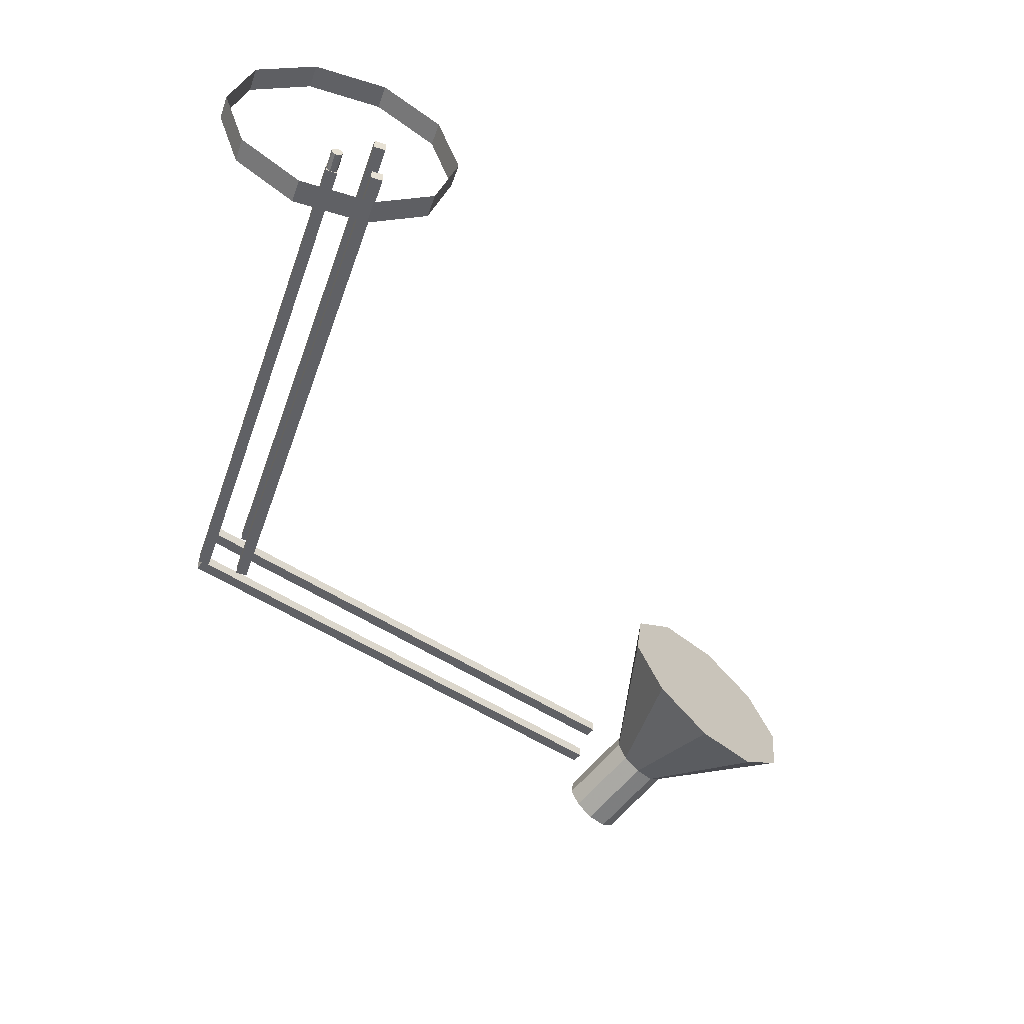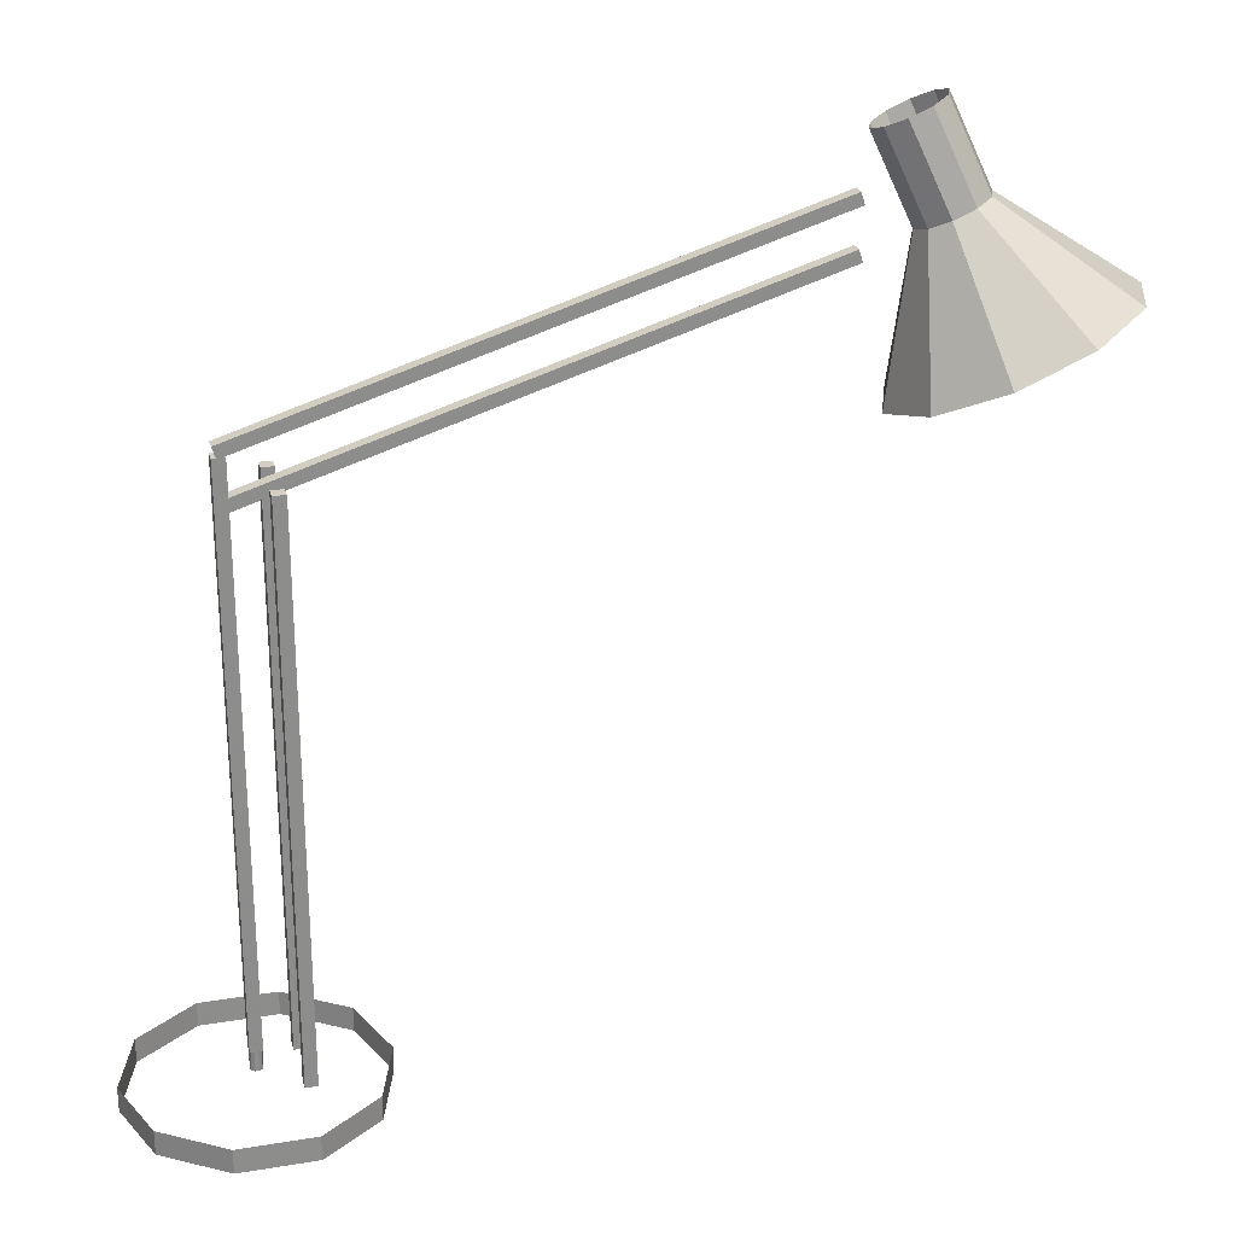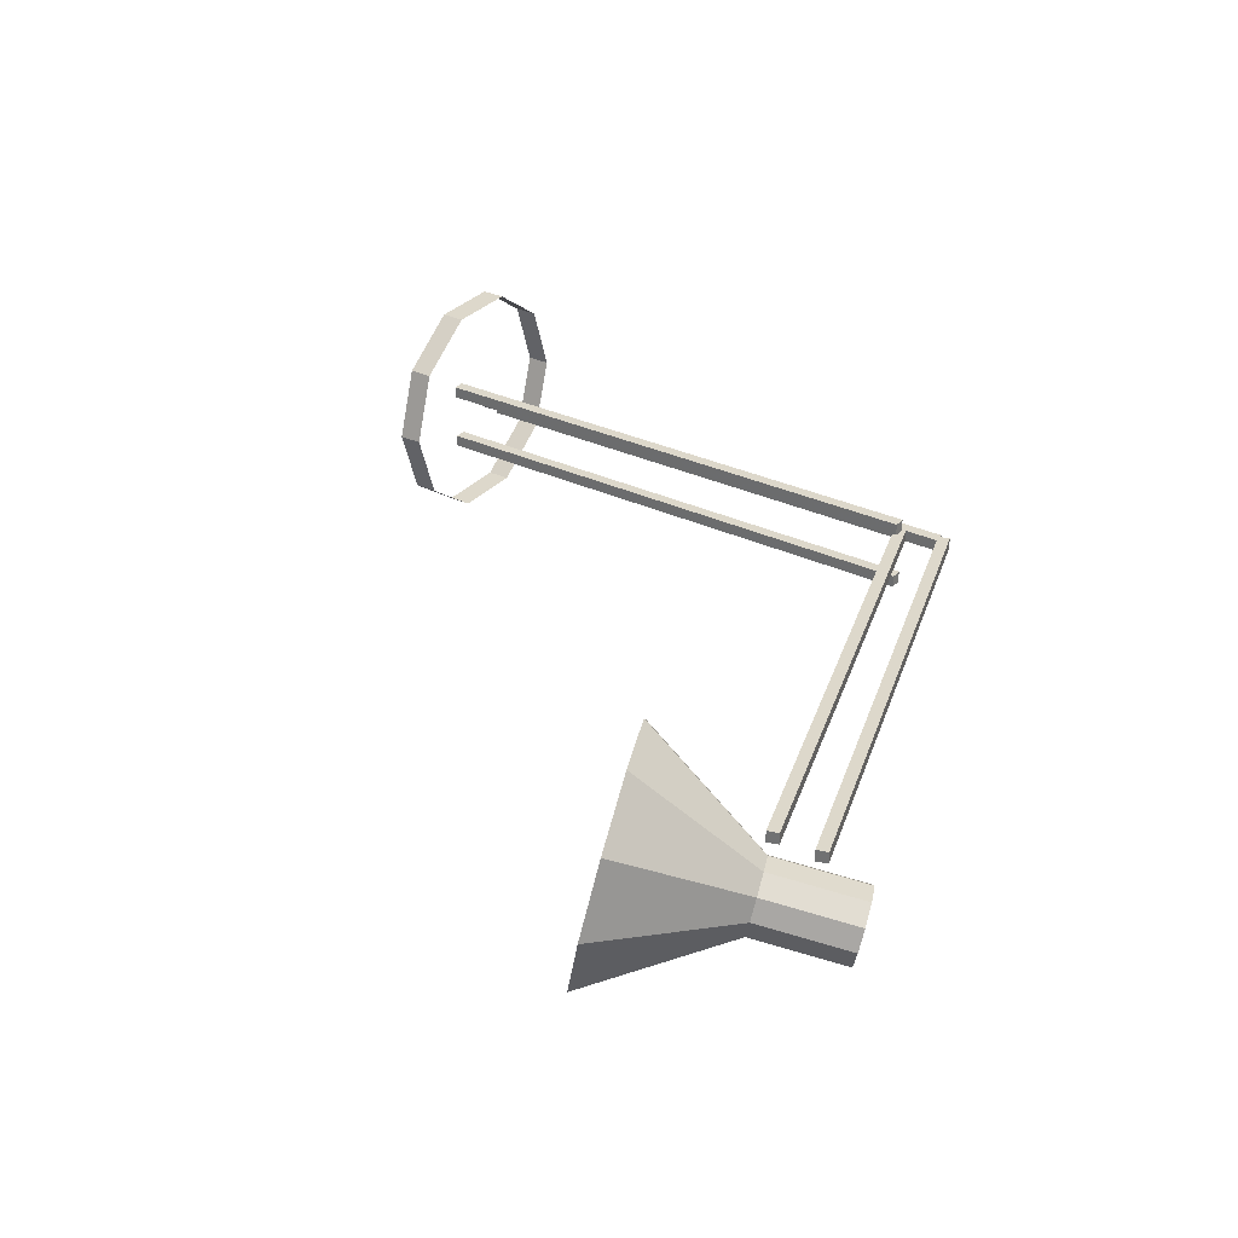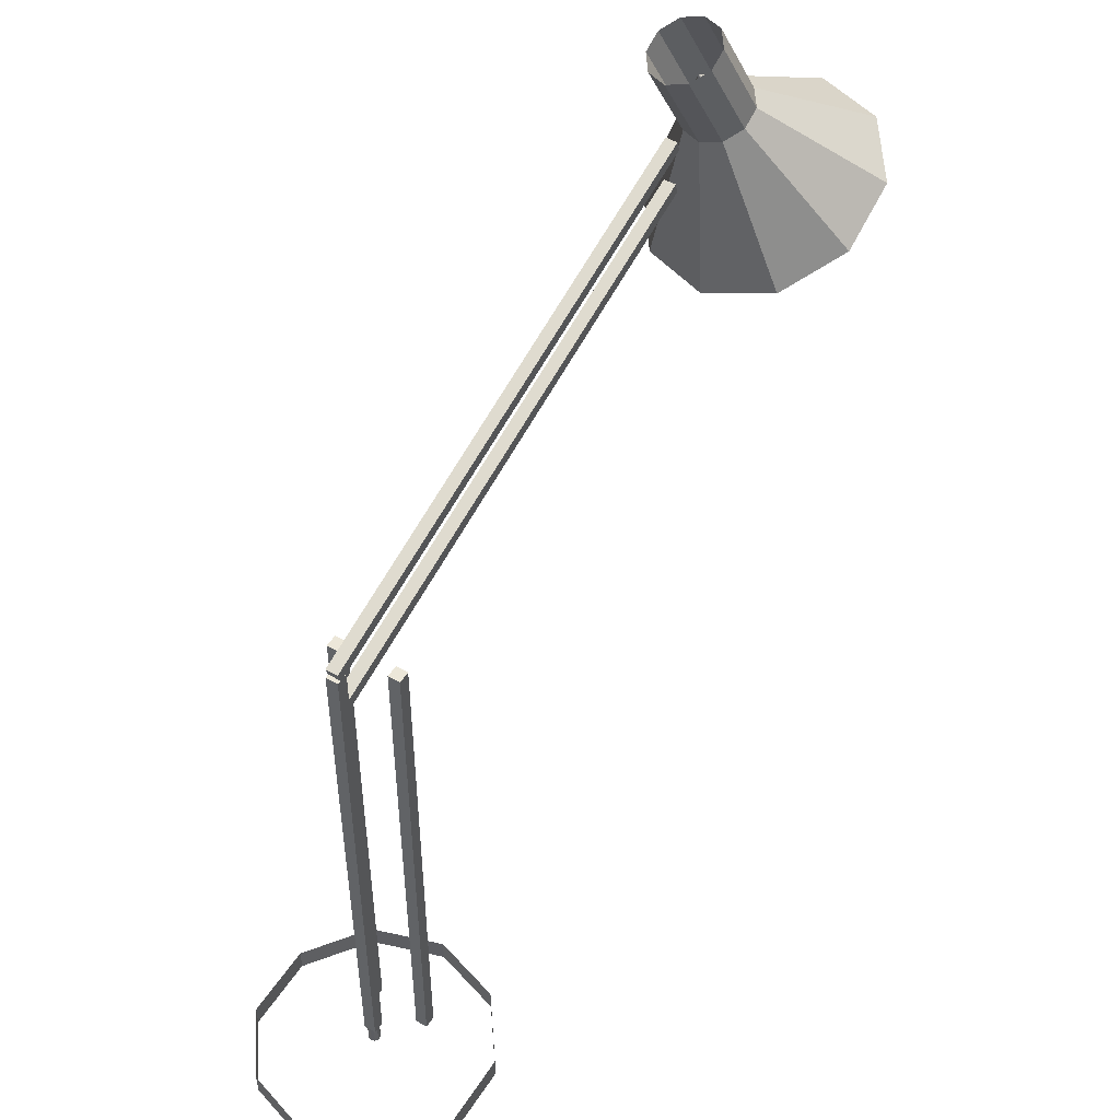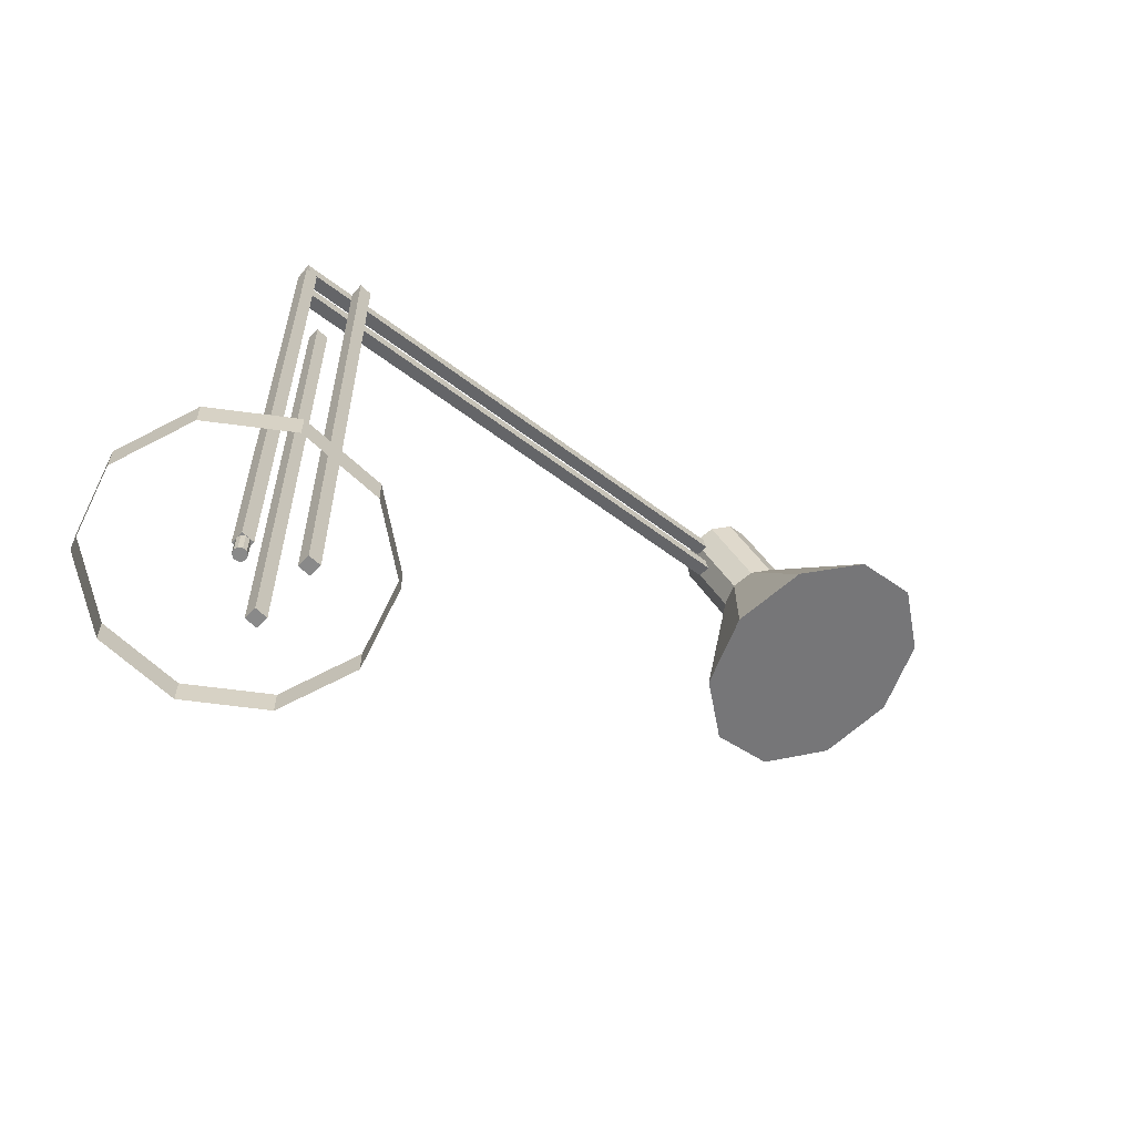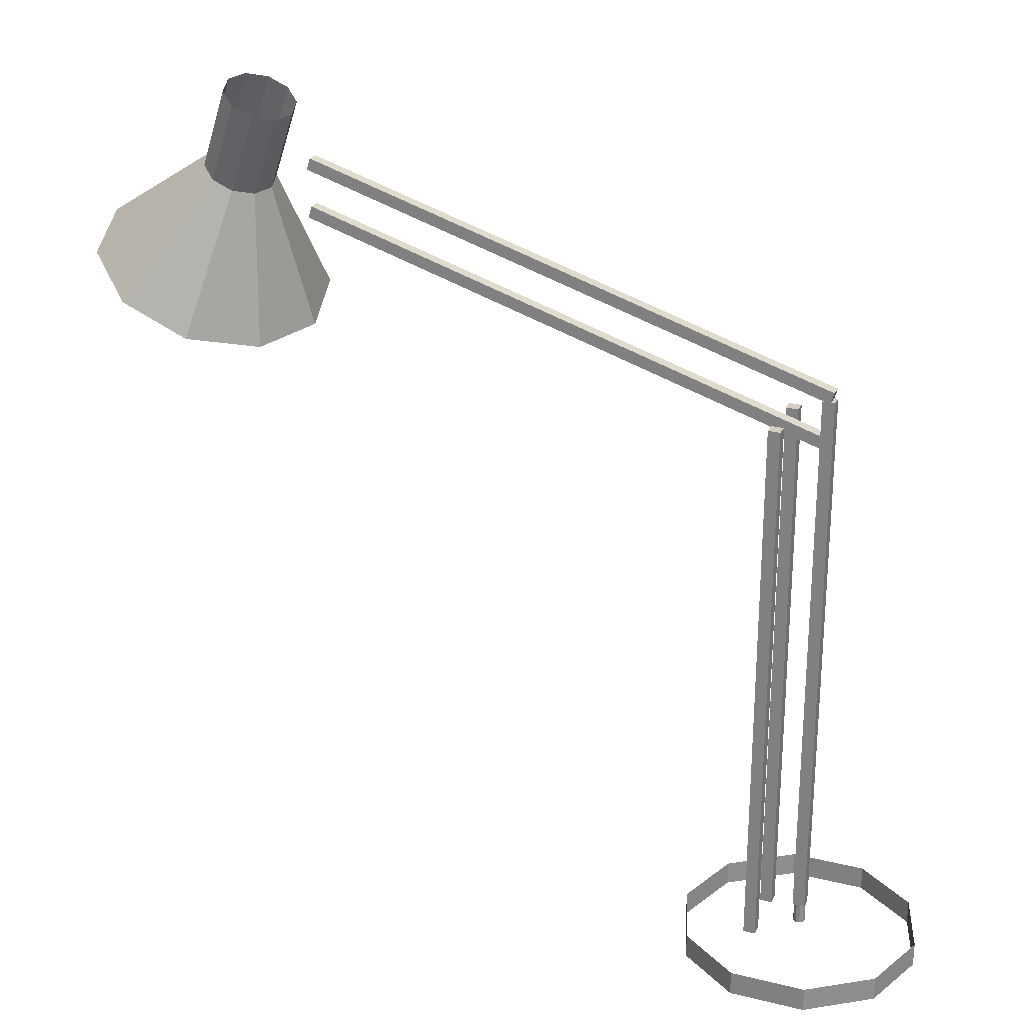
<metadata>
{"format":"obj","ext":"obj","renderer":"f3d","projection":"perspective","resolution":1024,"background":"white","views":[{"elev":-50.3,"azim":-18.8,"up":"+Z"},{"elev":25.6,"azim":-14.9,"up":"+Y"},{"elev":31.5,"azim":124.0,"up":"+Z"},{"elev":50.2,"azim":-58.3,"up":"+Y"},{"elev":-63.1,"azim":-43.7,"up":"+Y"},{"elev":25.1,"azim":-158.2,"up":"+Y"}]}
</metadata>
<code>
v 0.1609 0.07678 0.1481
v 0.1597 0.07678 0.1519
v 0.1609 0.05089 0.1481
v 0.1597 0.05089 0.1519
v 0.1544 0.05089 0.1481
v 0.1544 0.07678 0.1481
v 0.1564 0.07678 0.1543
v 0.1564 0.05089 0.1543
v 0.1524 0.07678 0.1543
v 0.1524 0.05089 0.1543
v 0.1492 0.07678 0.1519
v 0.1492 0.05089 0.1519
v 0.148 0.07678 0.1481
v 0.148 0.05089 0.1481
v 0.1492 0.07678 0.1443
v 0.1492 0.05089 0.1443
v 0.1524 0.07678 0.142
v 0.1524 0.05089 0.142
v 0.1564 0.07678 0.142
v 0.1564 0.05089 0.142
v 0.1597 0.07678 0.1443
v 0.1597 0.05089 0.1443
v 0.148 0.0727 0.1416
v 0.1609 0.0727 0.1416
v 0.1609 0.6682 0.1416
v 0.148 0.6682 0.1416
v 0.148 0.0727 0.1546
v 0.1609 0.0727 0.1546
v 0.1609 0.6682 0.1546
v 0.148 0.6682 0.1546
v 0.1933 0.04681 0.174
v 0.2062 0.04681 0.174
v 0.2062 0.6423 0.174
v 0.1933 0.6423 0.174
v 0.1933 0.04681 0.1869
v 0.2062 0.04681 0.1869
v 0.2062 0.6423 0.1869
v 0.1933 0.6423 0.1869
v 0.1933 0.04681 0.1093
v 0.2062 0.04681 0.1093
v 0.2062 0.6423 0.1093
v 0.1933 0.6423 0.1093
v 0.1933 0.04681 0.1222
v 0.2062 0.04681 0.1222
v 0.2062 0.6423 0.1222
v 0.1933 0.6423 0.1222
v 0.7817 0.8831 0.1388
v 0.9463 0.7625 0.2519
v 0.8558 0.7078 0.1774
v 0.8831 0.7459 0.298
v 0.8094 0.7147 0.298
v 0.7534 0.6809 0.2519
v 0.7365 0.6574 0.1774
v 0.7652 0.6531 0.1028
v 0.8285 0.6697 0.05671
v 0.9021 0.7008 0.05671
v 0.9581 0.7347 0.1028
v 0.975 0.7582 0.1774
v 0.8026 0.9332 0.1311
v 0.794 0.9345 0.1534
v 0.8397 0.8456 0.1504
v 0.8311 0.8469 0.1727
v 0.775 0.9296 0.1673
v 0.8121 0.8419 0.1866
v 0.7529 0.9202 0.1673
v 0.79 0.8326 0.1866
v 0.7361 0.9101 0.1534
v 0.7732 0.8224 0.1727
v 0.7311 0.903 0.1311
v 0.7681 0.8154 0.1504
v 0.7397 0.9017 0.1087
v 0.7767 0.8141 0.128
v 0.7587 0.9067 0.09488
v 0.7957 0.8191 0.1142
v 0.7808 0.916 0.09488
v 0.8178 0.8284 0.1142
v 0.7975 0.9262 0.1087
v 0.8346 0.8385 0.128
v 0.1489 0.6789 0.1416
v 0.1528 0.6665 0.1416
v 0.7216 0.8425 0.1416
v 0.7178 0.8548 0.1416
v 0.1489 0.6789 0.1546
v 0.1528 0.6665 0.1546
v 0.7216 0.8425 0.1546
v 0.7178 0.8548 0.1546
v 0.1489 0.6271 0.1416
v 0.1528 0.6147 0.1416
v 0.7216 0.7907 0.1416
v 0.7178 0.8031 0.1416
v 0.1489 0.6271 0.1546
v 0.1528 0.6147 0.1546
v 0.7216 0.7907 0.1546
v 0.7178 0.8031 0.1546
v 0.2592 0.05089 0.2242
v 0.2592 0.025 0.2242
v 0.1944 0.05089 0.2712
v 0.1944 0.025 0.2712
v 0.1144 0.05089 0.2712
v 0.1144 0.025 0.2712
v 0.04972 0.05089 0.2242
v 0.04972 0.025 0.2242
v 0.025 0.05089 0.1481
v 0.025 0.025 0.1481
v 0.04972 0.05089 0.07202
v 0.04972 0.025 0.07202
v 0.1144 0.05089 0.025
v 0.1144 0.025 0.025
v 0.1944 0.05089 0.025
v 0.1944 0.025 0.025
v 0.2592 0.05089 0.07202
v 0.2592 0.025 0.07202
v 0.2839 0.05089 0.1481
v 0.2839 0.025 0.1481
v 0.8164 0.8682 0.1494
v 0.8156 0.8701 0.1529
v 0.7918 0.86 0.1529
v 0.7901 0.864 0.1481
v 0.8139 0.8741 0.1481
v 0.8142 0.8734 0.1545
v 0.7904 0.8633 0.1545
v 0.8127 0.877 0.1537
v 0.7888 0.8669 0.1537
v 0.8116 0.8795 0.1508
v 0.7878 0.8694 0.1508
v 0.8114 0.8799 0.1468
v 0.7876 0.8698 0.1468
v 0.8122 0.8781 0.1433
v 0.7884 0.868 0.1433
v 0.8136 0.8748 0.1417
v 0.7898 0.8647 0.1417
v 0.8152 0.8712 0.1425
v 0.7913 0.8611 0.1425
v 0.8162 0.8687 0.1454
v 0.7924 0.8586 0.1454
v 0.7925 0.8582 0.1494
f 1 2 3
f 2 4 3
f 5 3 4
f 6 2 1
f 2 7 4
f 7 8 4
f 5 4 8
f 6 7 2
f 7 9 8
f 9 10 8
f 5 8 10
f 6 9 7
f 9 11 10
f 11 12 10
f 5 10 12
f 6 11 9
f 11 13 12
f 13 14 12
f 5 12 14
f 6 13 11
f 13 15 14
f 15 16 14
f 5 14 16
f 6 15 13
f 15 17 16
f 17 18 16
f 5 16 18
f 6 17 15
f 17 19 18
f 19 20 18
f 5 18 20
f 6 19 17
f 19 21 20
f 21 22 20
f 5 20 22
f 6 21 19
f 21 1 22
f 1 3 22
f 5 22 3
f 6 1 21
f 23 26 24
f 24 26 25
f 23 28 27
f 23 24 28
f 23 27 26
f 26 27 30
f 26 30 29
f 26 29 25
f 24 29 28
f 24 25 29
f 28 30 27
f 28 29 30
f 31 34 32
f 32 34 33
f 31 36 35
f 31 32 36
f 31 35 34
f 34 35 38
f 34 38 37
f 34 37 33
f 32 37 36
f 32 33 37
f 36 38 35
f 36 37 38
f 39 42 40
f 40 42 41
f 39 44 43
f 39 40 44
f 39 43 42
f 42 43 46
f 42 46 45
f 42 45 41
f 40 45 44
f 40 41 45
f 44 46 43
f 44 45 46
f 47 48 58
f 49 58 48
f 47 50 48
f 49 48 50
f 47 51 50
f 49 50 51
f 47 52 51
f 49 51 52
f 47 53 52
f 49 52 53
f 47 54 53
f 49 53 54
f 47 55 54
f 49 54 55
f 47 56 55
f 49 55 56
f 47 57 56
f 49 56 57
f 47 58 57
f 49 57 58
f 59 60 61
f 60 62 61
f 60 63 62
f 63 64 62
f 63 65 64
f 65 66 64
f 65 67 66
f 67 68 66
f 67 69 68
f 69 70 68
f 69 71 70
f 71 72 70
f 71 73 72
f 73 74 72
f 73 75 74
f 75 76 74
f 75 77 76
f 77 78 76
f 77 59 78
f 59 61 78
f 79 82 80
f 80 82 81
f 79 84 83
f 79 80 84
f 79 83 82
f 82 83 86
f 82 86 85
f 82 85 81
f 80 85 84
f 80 81 85
f 84 86 83
f 84 85 86
f 87 90 88
f 88 90 89
f 87 92 91
f 87 88 92
f 87 91 90
f 90 91 94
f 90 94 93
f 90 93 89
f 88 93 92
f 88 89 93
f 92 94 91
f 92 93 94
f 113 95 114
f 95 96 114
f 95 97 96
f 97 98 96
f 97 99 98
f 99 100 98
f 99 101 100
f 101 102 100
f 101 103 102
f 103 104 102
f 103 105 104
f 105 106 104
f 105 107 106
f 107 108 106
f 107 109 108
f 109 110 108
f 109 111 110
f 111 112 110
f 111 113 112
f 113 114 112
f 115 116 136
f 116 117 136
f 118 136 117
f 119 116 115
f 116 120 117
f 120 121 117
f 118 117 121
f 119 120 116
f 120 122 121
f 122 123 121
f 118 121 123
f 119 122 120
f 122 124 123
f 124 125 123
f 118 123 125
f 119 124 122
f 124 126 125
f 126 127 125
f 118 125 127
f 119 126 124
f 126 128 127
f 128 129 127
f 118 127 129
f 119 128 126
f 128 130 129
f 130 131 129
f 118 129 131
f 119 130 128
f 130 132 131
f 132 133 131
f 118 131 133
f 119 132 130
f 132 134 133
f 134 135 133
f 118 133 135
f 119 134 132
f 134 115 135
f 115 136 135
f 118 135 136
f 119 115 134

</code>
